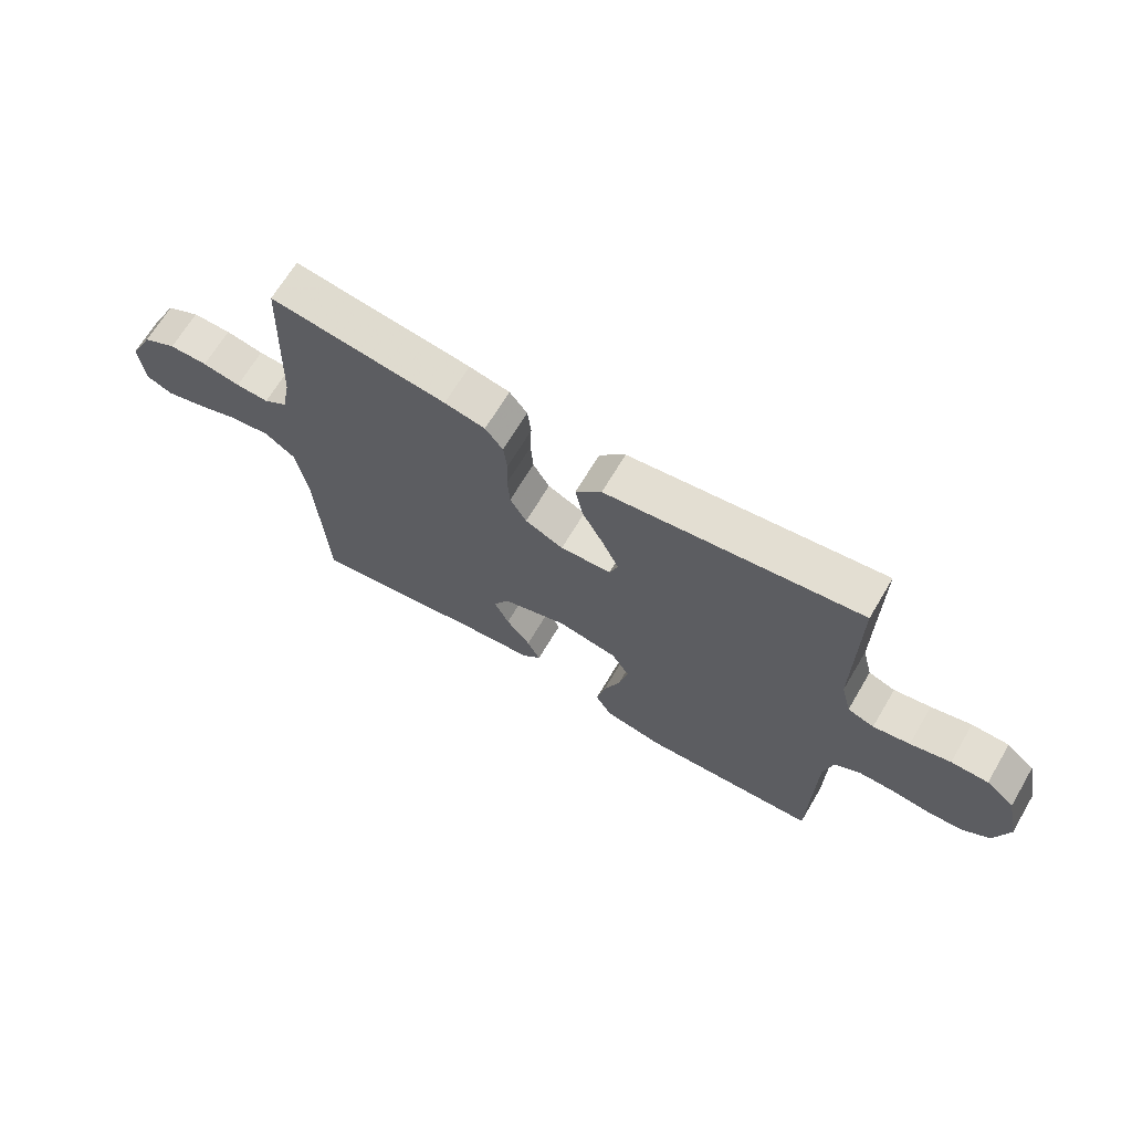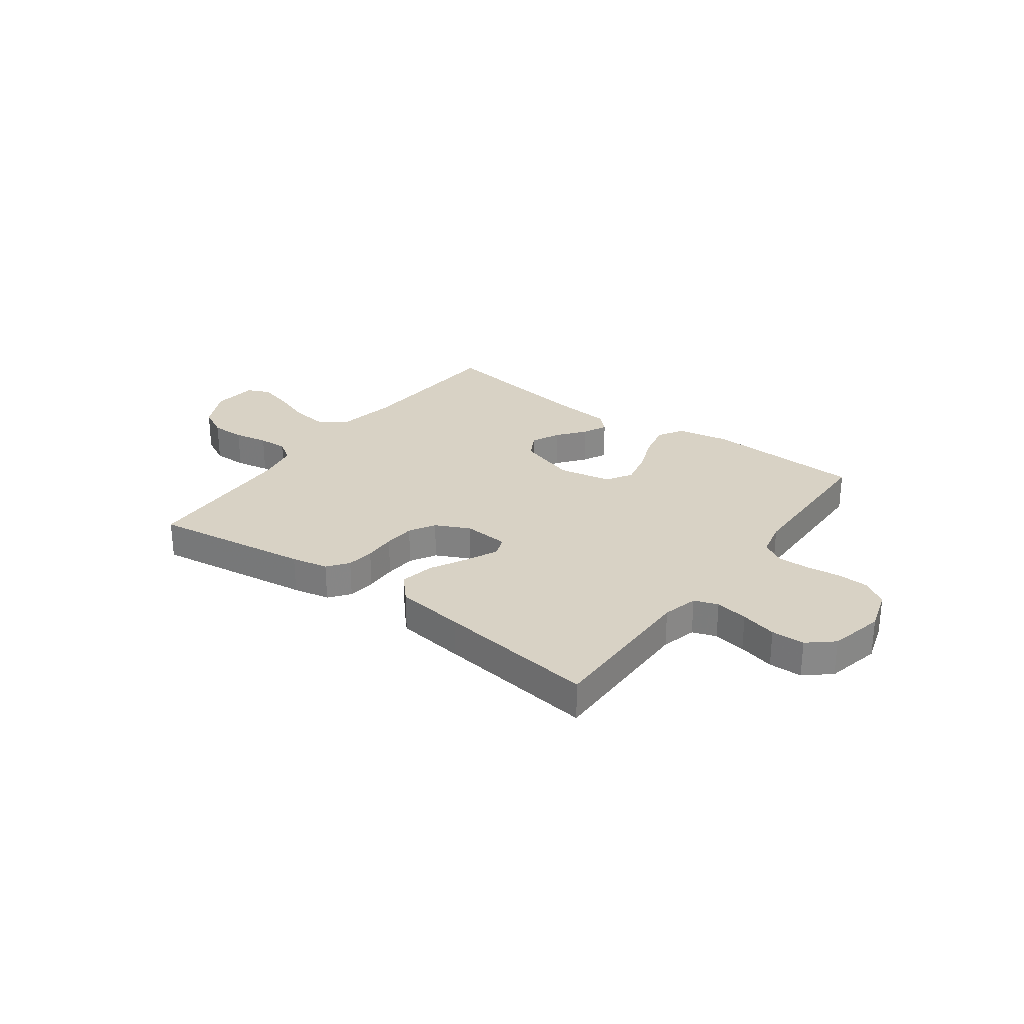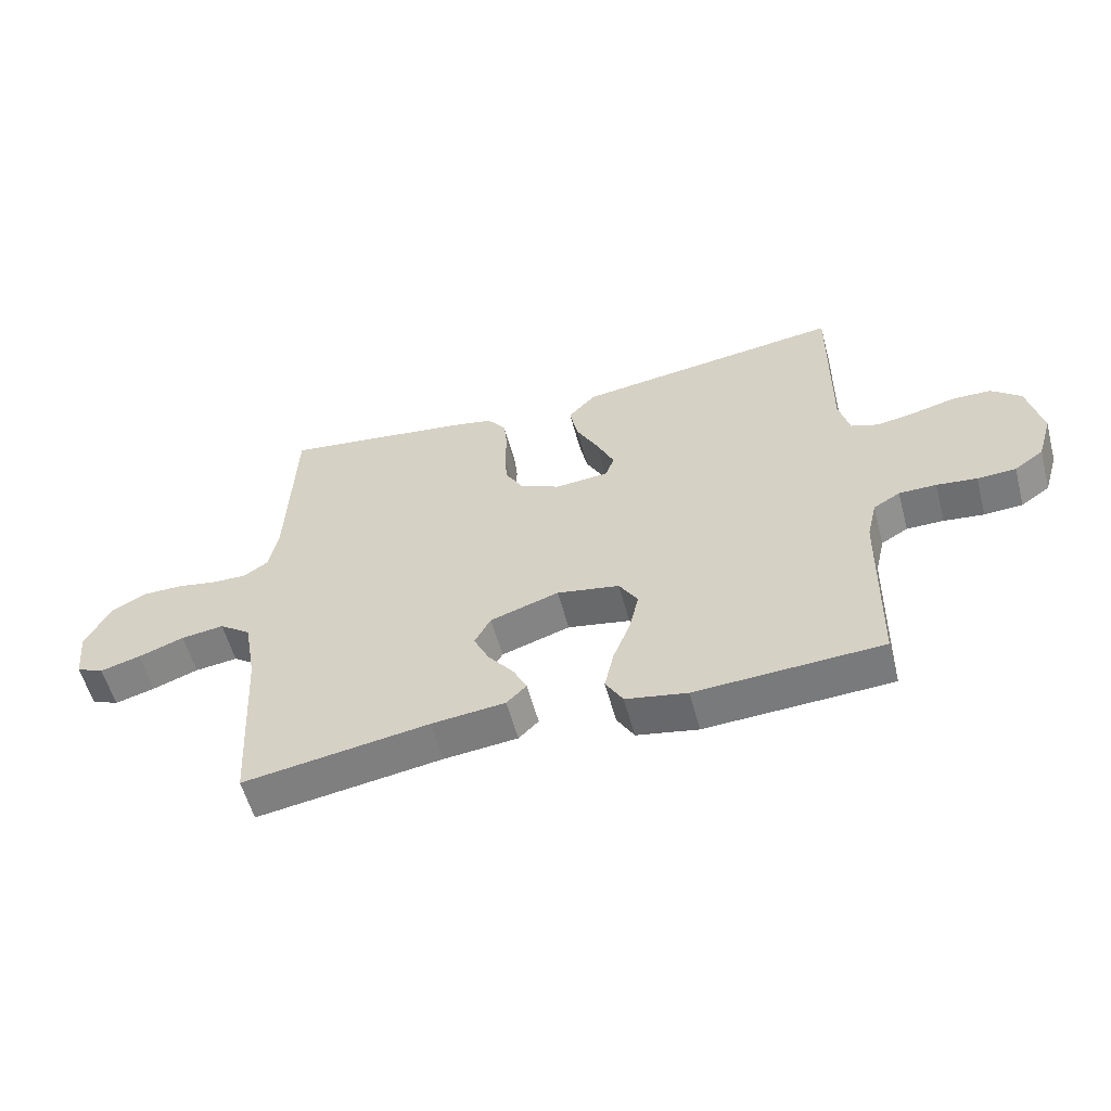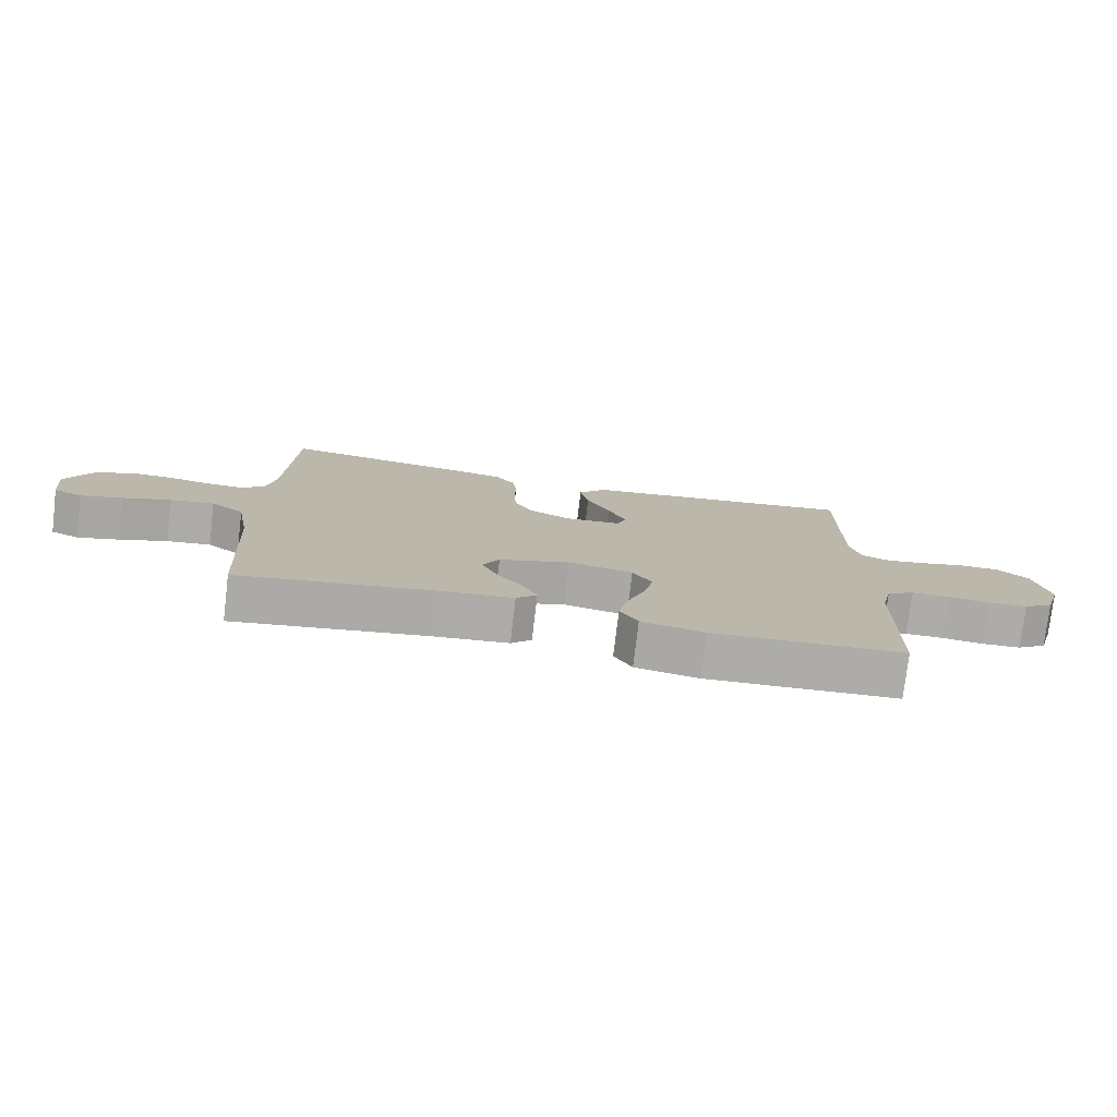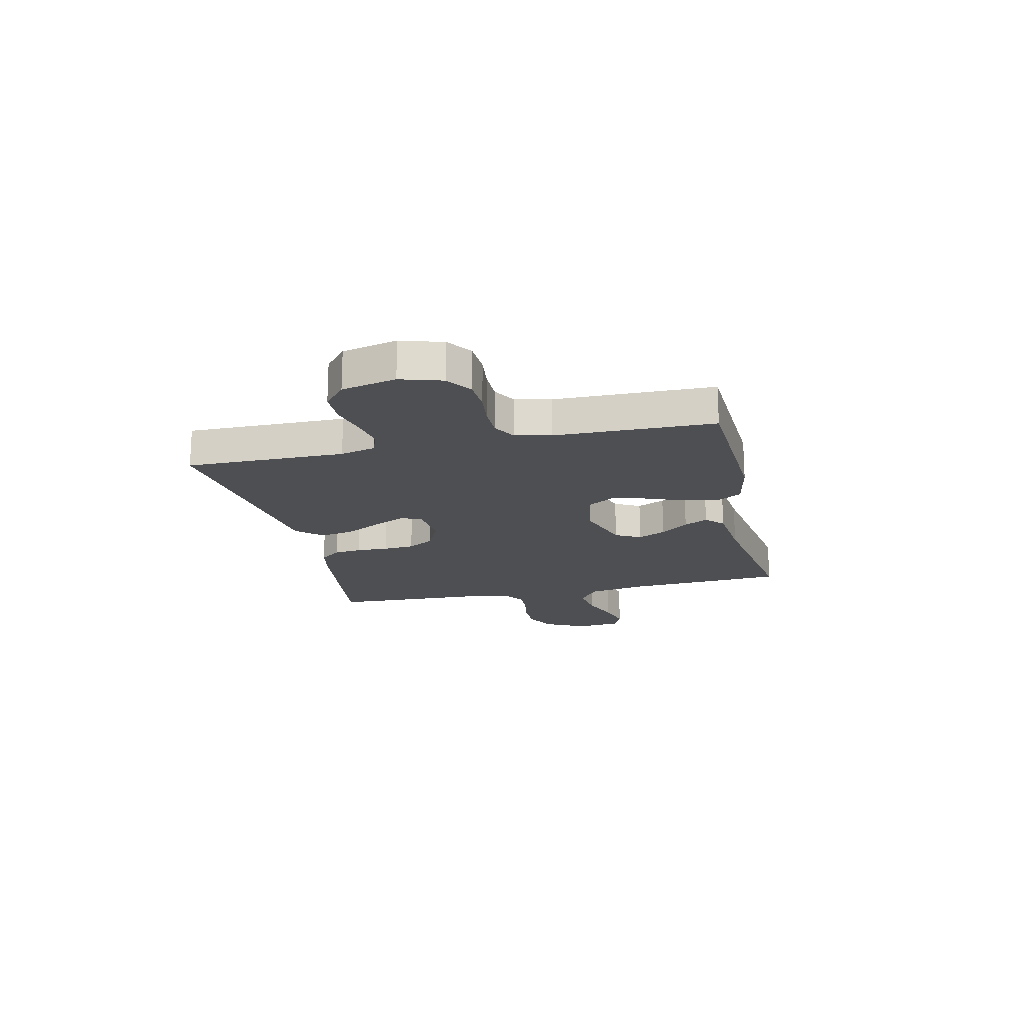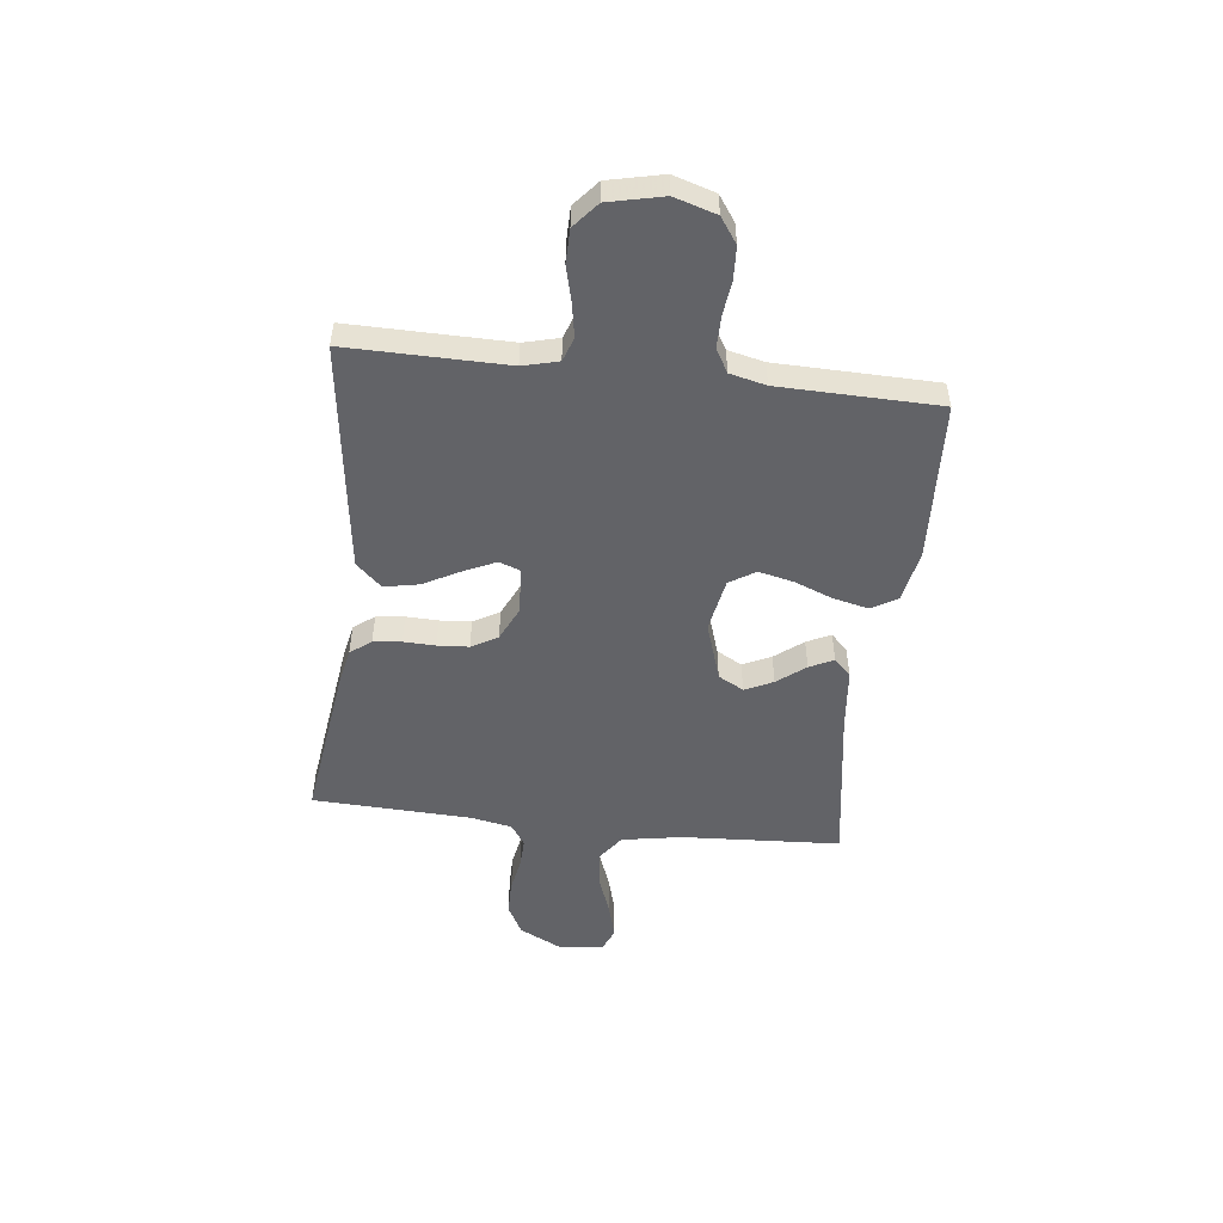
<metadata>
{"format":"obj","ext":"obj","renderer":"f3d","projection":"perspective","resolution":1024,"background":"white","views":[{"elev":67.3,"azim":30.6,"up":"+Z"},{"elev":27.7,"azim":36.3,"up":"+Y"},{"elev":-57.0,"azim":15.0,"up":"+Z"},{"elev":-76.7,"azim":-6.8,"up":"+Z"},{"elev":-18.2,"azim":102.8,"up":"+Y"},{"elev":-51.0,"azim":83.4,"up":"+Y"}]}
</metadata>
<code>
v 0.5 0.07 -0.5
v 0.2 0.07 -0.515
v 0.101 0.07 -0.496
v 0.073 0.07 -0.448
v 0.088 0.07 -0.381
v 0.116 0.07 -0.309
v 0.131 0.07 -0.243
v 0.101 0.07 -0.194
v 0 0.07 -0.175
v -0.111 0.07 -0.211
v -0.137 0.07 -0.259
v -0.112 0.07 -0.312
v -0.071 0.07 -0.365
v -0.049 0.07 -0.41
v -0.081 0.07 -0.442
v -0.2 0.07 -0.454
v -0.5 0.07 -0.5
v -0.517 0.07 -0.2
v -0.537 0.07 -0.087
v -0.588 0.07 -0.05
v -0.657 0.07 -0.059
v -0.731 0.07 -0.086
v -0.796 0.07 -0.104
v -0.84 0.07 -0.085
v -0.849 0.07 0
v -0.809 0.07 0.08
v -0.752 0.07 0.11
v -0.687 0.07 0.11
v -0.623 0.07 0.098
v -0.567 0.07 0.096
v -0.527 0.07 0.123
v -0.512 0.07 0.2
v -0.5 0.07 0.5
v -0.2 0.07 0.459
v -0.131 0.07 0.445
v -0.101 0.07 0.406
v -0.095 0.07 0.353
v -0.097 0.07 0.293
v -0.093 0.07 0.234
v -0.065 0.07 0.185
v 0 0.07 0.154
v 0.087 0.07 0.161
v 0.101 0.07 0.2
v 0.073 0.07 0.261
v 0.037 0.07 0.329
v 0.024 0.07 0.394
v 0.068 0.07 0.442
v 0.2 0.07 0.46
v 0.5 0.07 0.5
v 0.497 0.07 0.2
v 0.514 0.07 0.133
v 0.559 0.07 0.117
v 0.621 0.07 0.128
v 0.689 0.07 0.145
v 0.752 0.07 0.144
v 0.8 0.07 0.103
v 0.823 0.07 0
v 0.799 0.07 -0.079
v 0.752 0.07 -0.112
v 0.69 0.07 -0.115
v 0.625 0.07 -0.107
v 0.565 0.07 -0.107
v 0.522 0.07 -0.132
v 0.506 0.07 -0.2
v 0.5 0 -0.5
v 0.2 0 -0.515
v 0.101 0 -0.496
v 0.073 0 -0.448
v 0.088 0 -0.381
v 0.116 0 -0.309
v 0.131 0 -0.243
v 0.101 0 -0.194
v 0 0 -0.175
v -0.111 0 -0.211
v -0.137 0 -0.259
v -0.112 0 -0.312
v -0.071 0 -0.365
v -0.049 0 -0.41
v -0.081 0 -0.442
v -0.2 0 -0.454
v -0.5 0 -0.5
v -0.517 0 -0.2
v -0.537 0 -0.087
v -0.588 0 -0.05
v -0.657 0 -0.059
v -0.731 0 -0.086
v -0.796 0 -0.104
v -0.84 0 -0.085
v -0.849 0 0
v -0.809 0 0.08
v -0.752 0 0.11
v -0.687 0 0.11
v -0.623 0 0.098
v -0.567 0 0.096
v -0.527 0 0.123
v -0.512 0 0.2
v -0.5 0 0.5
v -0.2 0 0.459
v -0.131 0 0.445
v -0.101 0 0.406
v -0.095 0 0.353
v -0.097 0 0.293
v -0.093 0 0.234
v -0.065 0 0.185
v 0 0 0.154
v 0.087 0 0.161
v 0.101 0 0.2
v 0.073 0 0.261
v 0.037 0 0.329
v 0.024 0 0.394
v 0.068 0 0.442
v 0.2 0 0.46
v 0.5 0 0.5
v 0.497 0 0.2
v 0.514 0 0.133
v 0.559 0 0.117
v 0.621 0 0.128
v 0.689 0 0.145
v 0.752 0 0.144
v 0.8 0 0.103
v 0.823 0 0
v 0.799 0 -0.079
v 0.752 0 -0.112
v 0.69 0 -0.115
v 0.625 0 -0.107
v 0.565 0 -0.107
v 0.522 0 -0.132
v 0.506 0 -0.2
f 58 59 60 61
f 58 61 62
f 57 58 62
f 56 57 62
f 53 54 55 56
f 52 53 56 62
f 51 52 62 63
f 47 48 49 50
f 44 45 46 47
f 43 44 47 50
f 42 43 50 51
f 35 36 37 38
f 35 38 39
f 32 33 34 35
f 31 32 35 39
f 30 31 39 40
f 26 27 28 29
f 26 29 30
f 25 26 30
f 21 22 23 24
f 21 24 25 30
f 16 17 18
f 16 18 19
f 15 16 19
f 12 13 14 15
f 11 12 15 19
f 10 11 19 20
f 3 4 5 6
f 3 6 7
f 64 1 2 3
f 64 3 7
f 63 64 7 8
f 41 42 51 63
f 41 63 8 9
f 20 21 30 40
f 20 40 41
f 9 10 20 41
f 125 124 123 122
f 126 125 122
f 126 122 121
f 126 121 120
f 120 119 118 117
f 126 120 117 116
f 127 126 116 115
f 114 113 112 111
f 111 110 109 108
f 114 111 108 107
f 115 114 107 106
f 102 101 100 99
f 103 102 99
f 99 98 97 96
f 103 99 96 95
f 104 103 95 94
f 93 92 91 90
f 94 93 90
f 94 90 89
f 88 87 86 85
f 94 89 88 85
f 82 81 80
f 83 82 80
f 83 80 79
f 79 78 77 76
f 83 79 76 75
f 84 83 75 74
f 70 69 68 67
f 71 70 67
f 67 66 65 128
f 71 67 128
f 72 71 128 127
f 127 115 106 105
f 73 72 127 105
f 104 94 85 84
f 105 104 84
f 105 84 74 73
f 1 65 66 2
f 2 66 67 3
f 3 67 68 4
f 4 68 69 5
f 5 69 70 6
f 6 70 71 7
f 7 71 72 8
f 8 72 73 9
f 9 73 74 10
f 10 74 75 11
f 11 75 76 12
f 12 76 77 13
f 13 77 78 14
f 14 78 79 15
f 15 79 80 16
f 16 80 81 17
f 17 81 82 18
f 18 82 83 19
f 19 83 84 20
f 20 84 85 21
f 21 85 86 22
f 22 86 87 23
f 23 87 88 24
f 24 88 89 25
f 25 89 90 26
f 26 90 91 27
f 27 91 92 28
f 28 92 93 29
f 29 93 94 30
f 30 94 95 31
f 31 95 96 32
f 32 96 97 33
f 33 97 98 34
f 34 98 99 35
f 35 99 100 36
f 36 100 101 37
f 37 101 102 38
f 38 102 103 39
f 39 103 104 40
f 40 104 105 41
f 41 105 106 42
f 42 106 107 43
f 43 107 108 44
f 44 108 109 45
f 45 109 110 46
f 46 110 111 47
f 47 111 112 48
f 48 112 113 49
f 49 113 114 50
f 50 114 115 51
f 51 115 116 52
f 52 116 117 53
f 53 117 118 54
f 54 118 119 55
f 55 119 120 56
f 56 120 121 57
f 57 121 122 58
f 58 122 123 59
f 59 123 124 60
f 60 124 125 61
f 61 125 126 62
f 62 126 127 63
f 63 127 128 64
f 64 128 65 1

</code>
